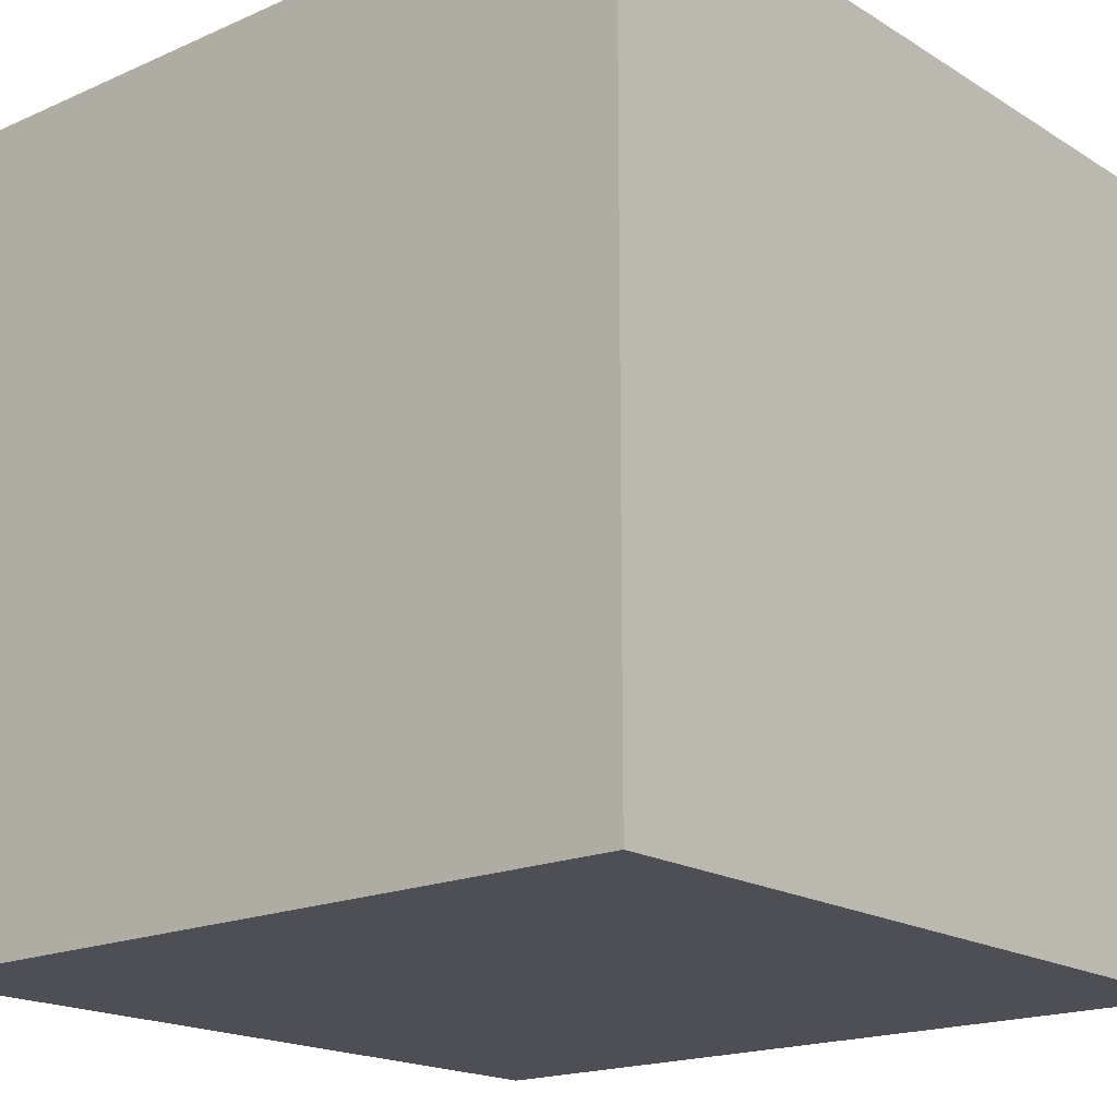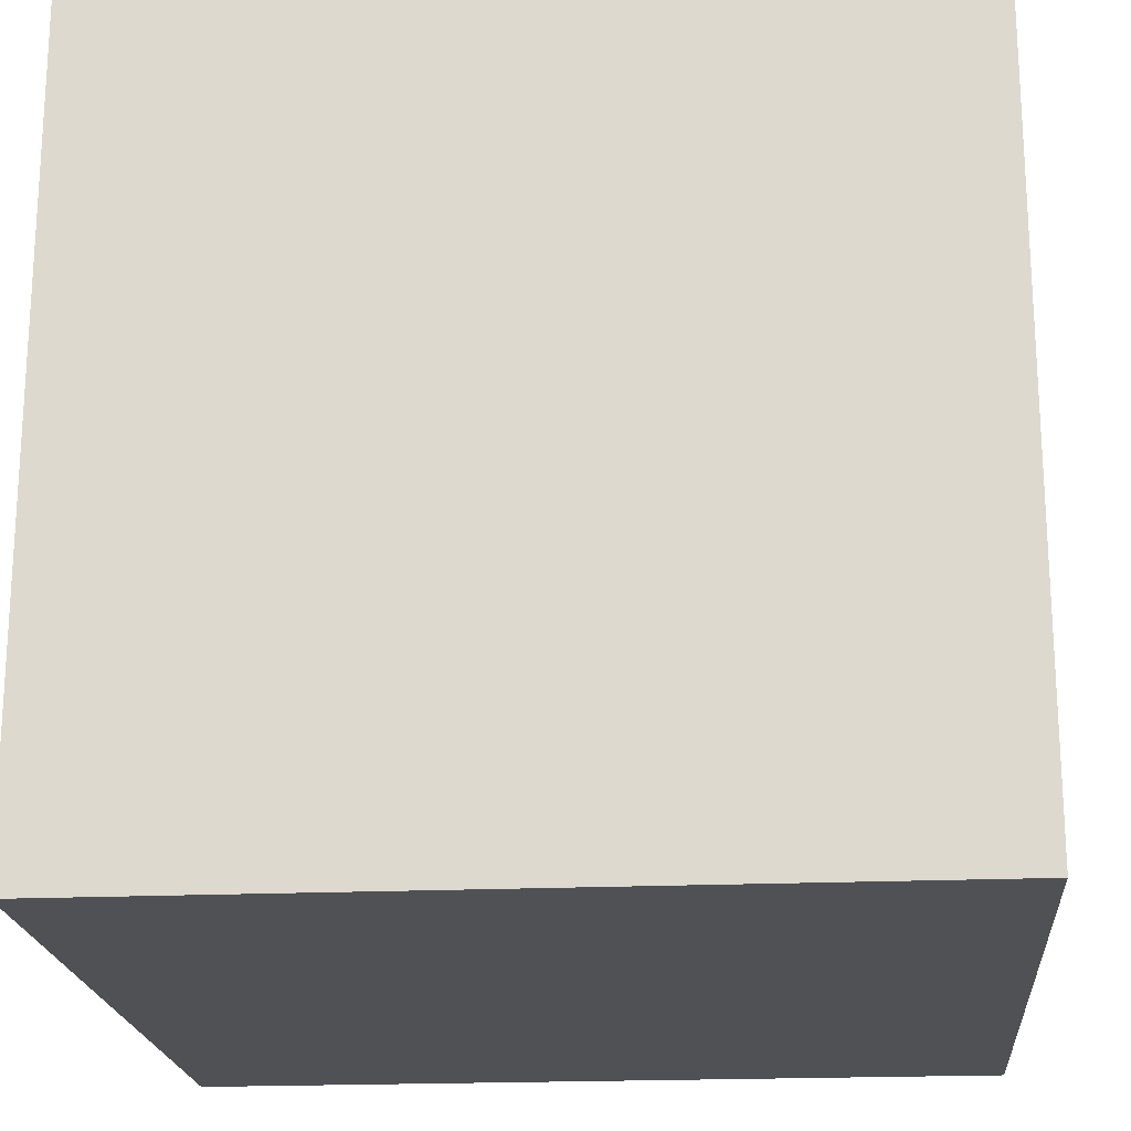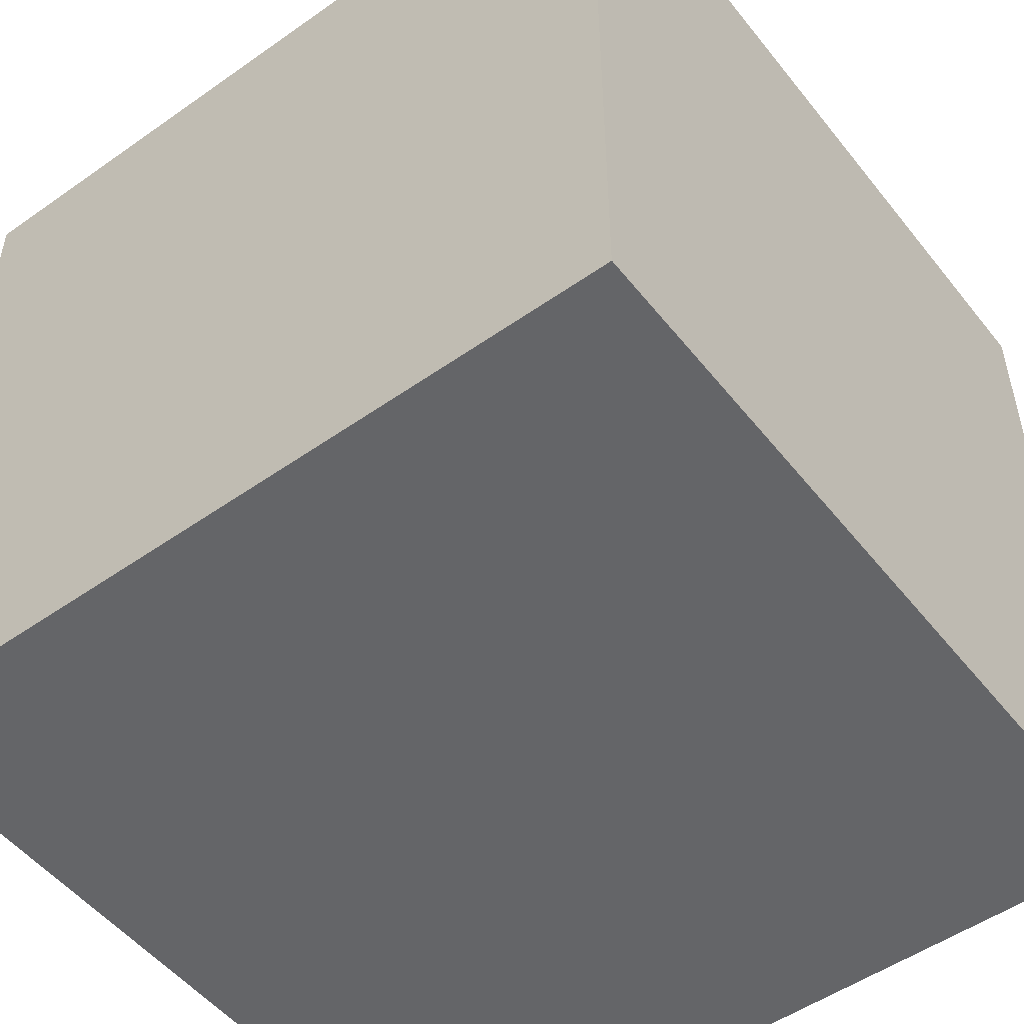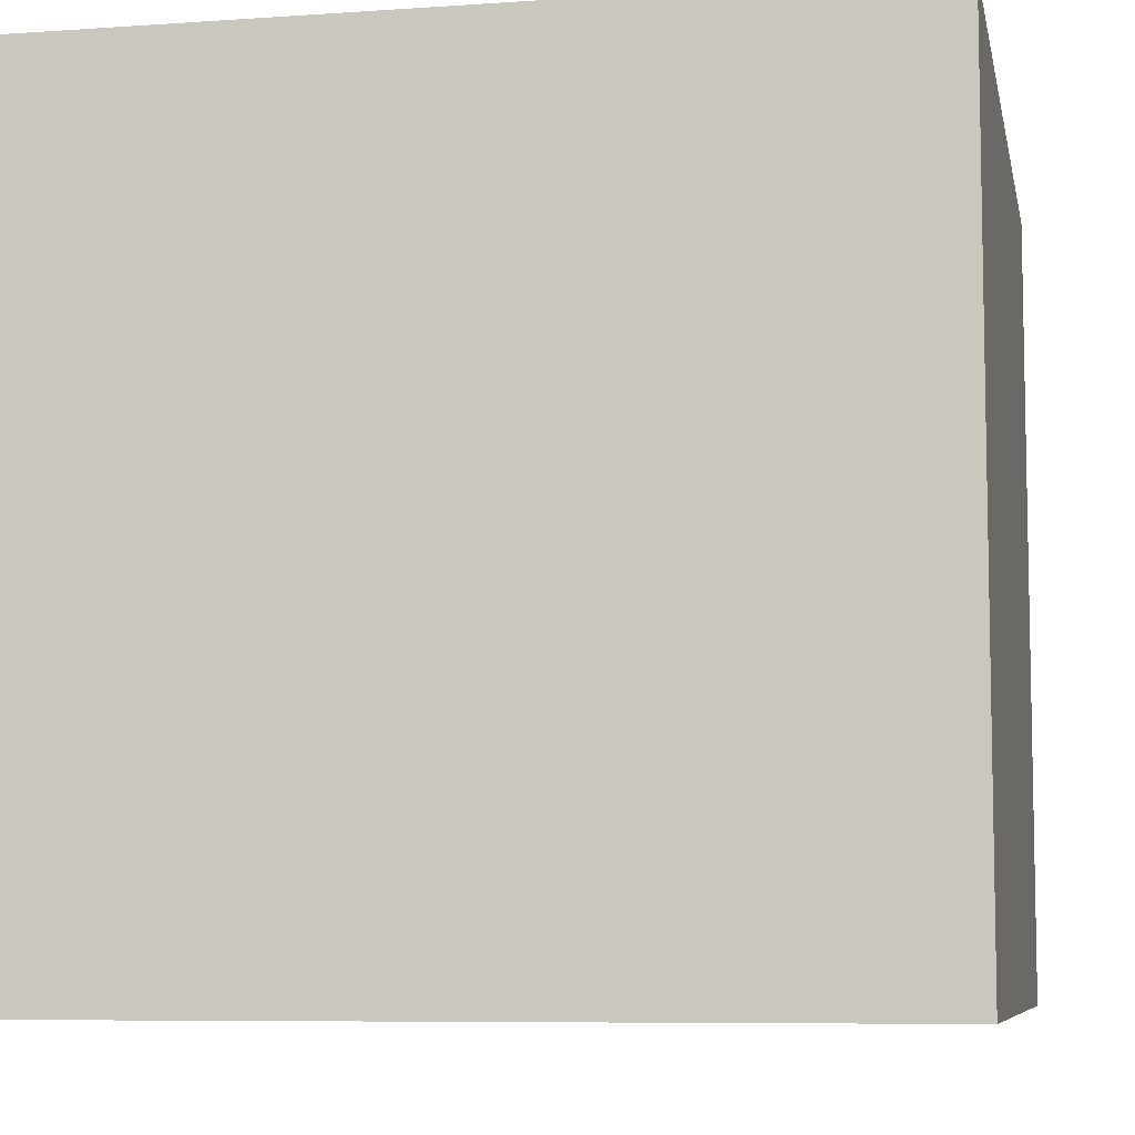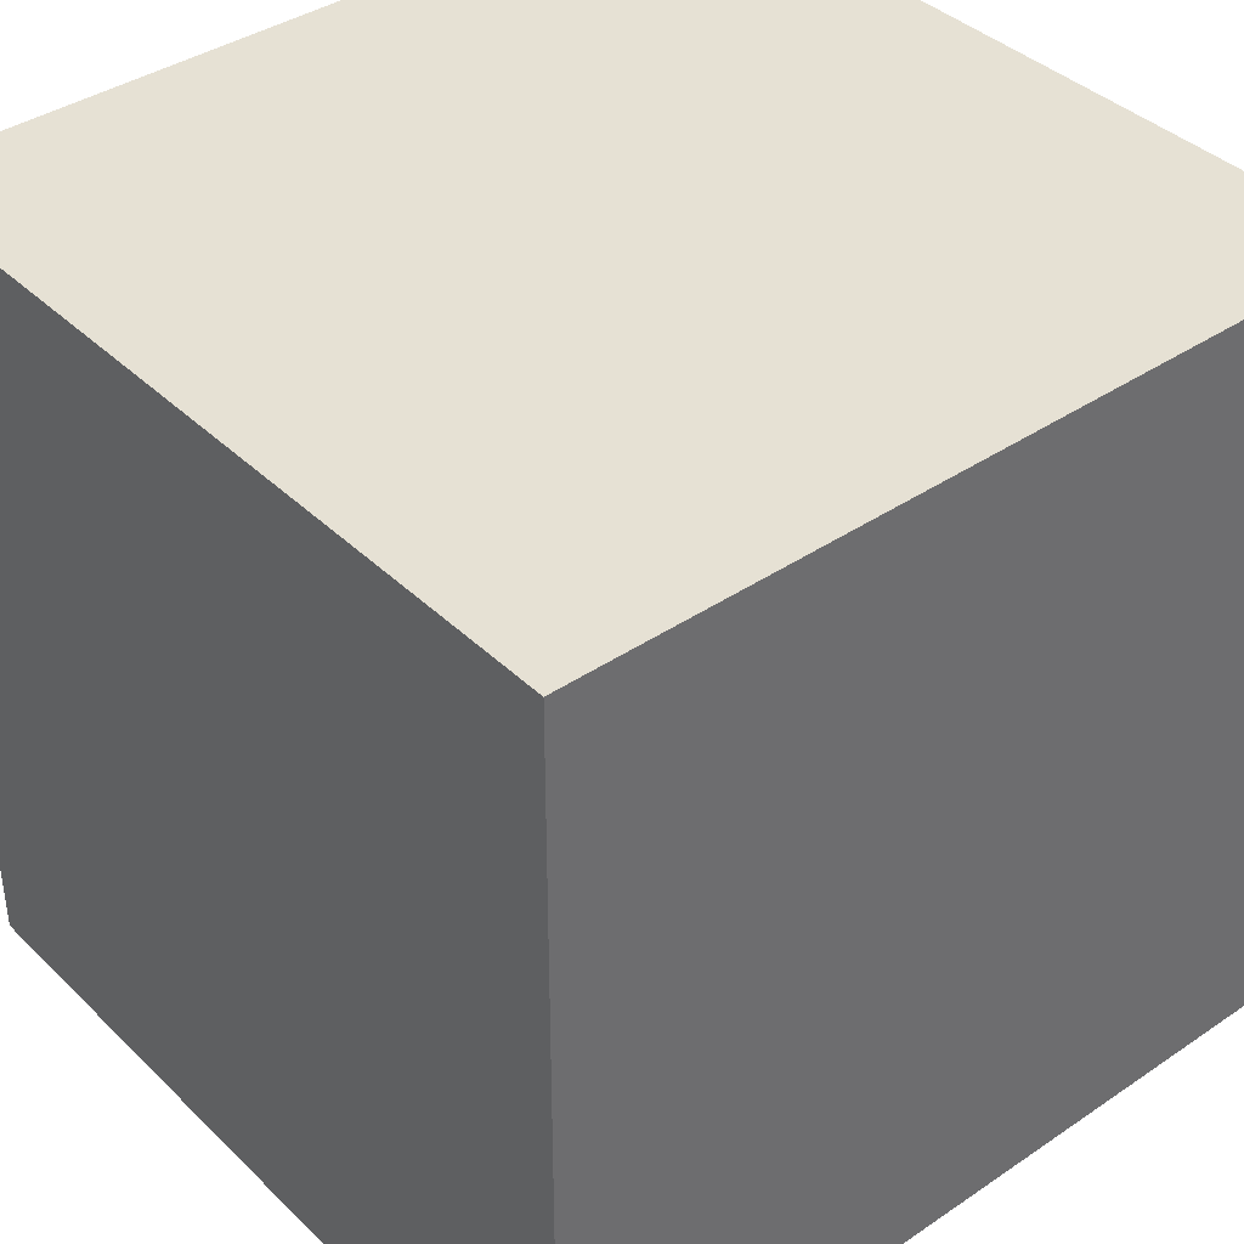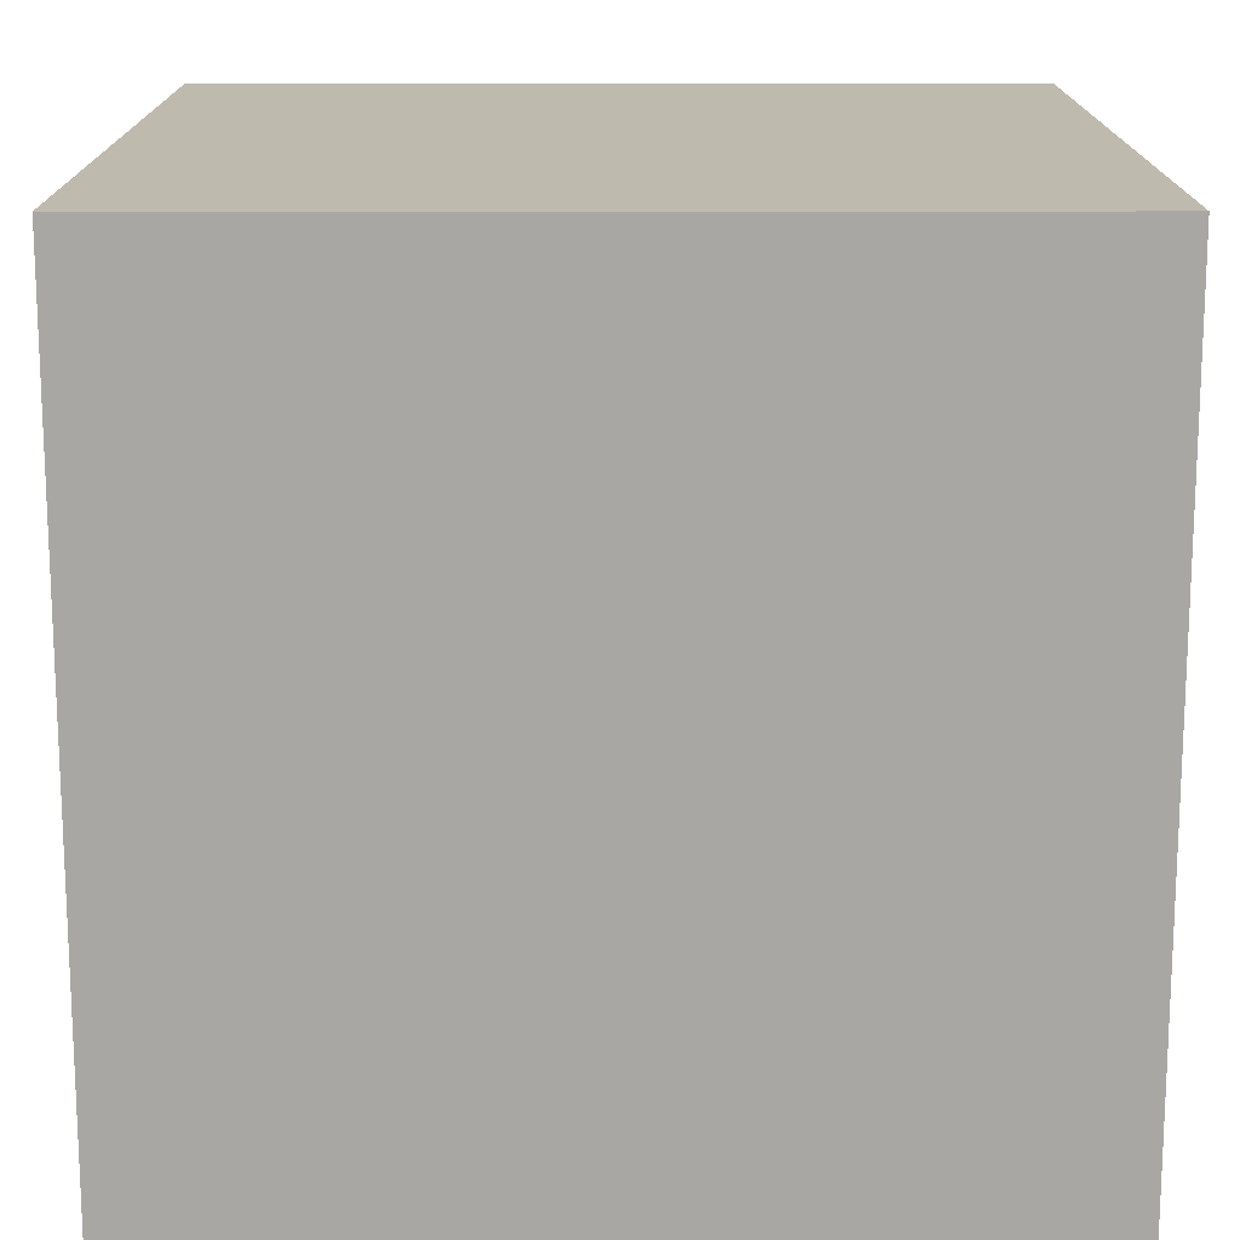
<metadata>
{"format":"obj","ext":"obj","renderer":"f3d","projection":"perspective","resolution":1024,"background":"white","views":[{"elev":-18.3,"azim":40.4,"up":"+Y"},{"elev":-20.1,"azim":94.7,"up":"+Y"},{"elev":-51.6,"azim":37.3,"up":"+Z"},{"elev":-7.5,"azim":11.1,"up":"+Z"},{"elev":39.2,"azim":139.9,"up":"+Z"},{"elev":15.6,"azim":179.9,"up":"+Y"}]}
</metadata>
<code>
v -0.5 -0.5 0.5
v 0.5 -0.5 0.5
v -0.5 0.5 0.5
v 0.5 0.5 0.5
v -0.5 0.5 -0.5
v 0.5 0.5 -0.5
v -0.5 -0.5 -0.5
v 0.5 -0.5 -0.5
f 1 2 3
f 3 2 4
f 5 6 7
f 7 6 8
f 3 4 5
f 5 4 6
f 7 8 1
f 1 8 2
f 2 8 4
f 4 8 6
f 7 1 5
f 5 1 3

</code>
